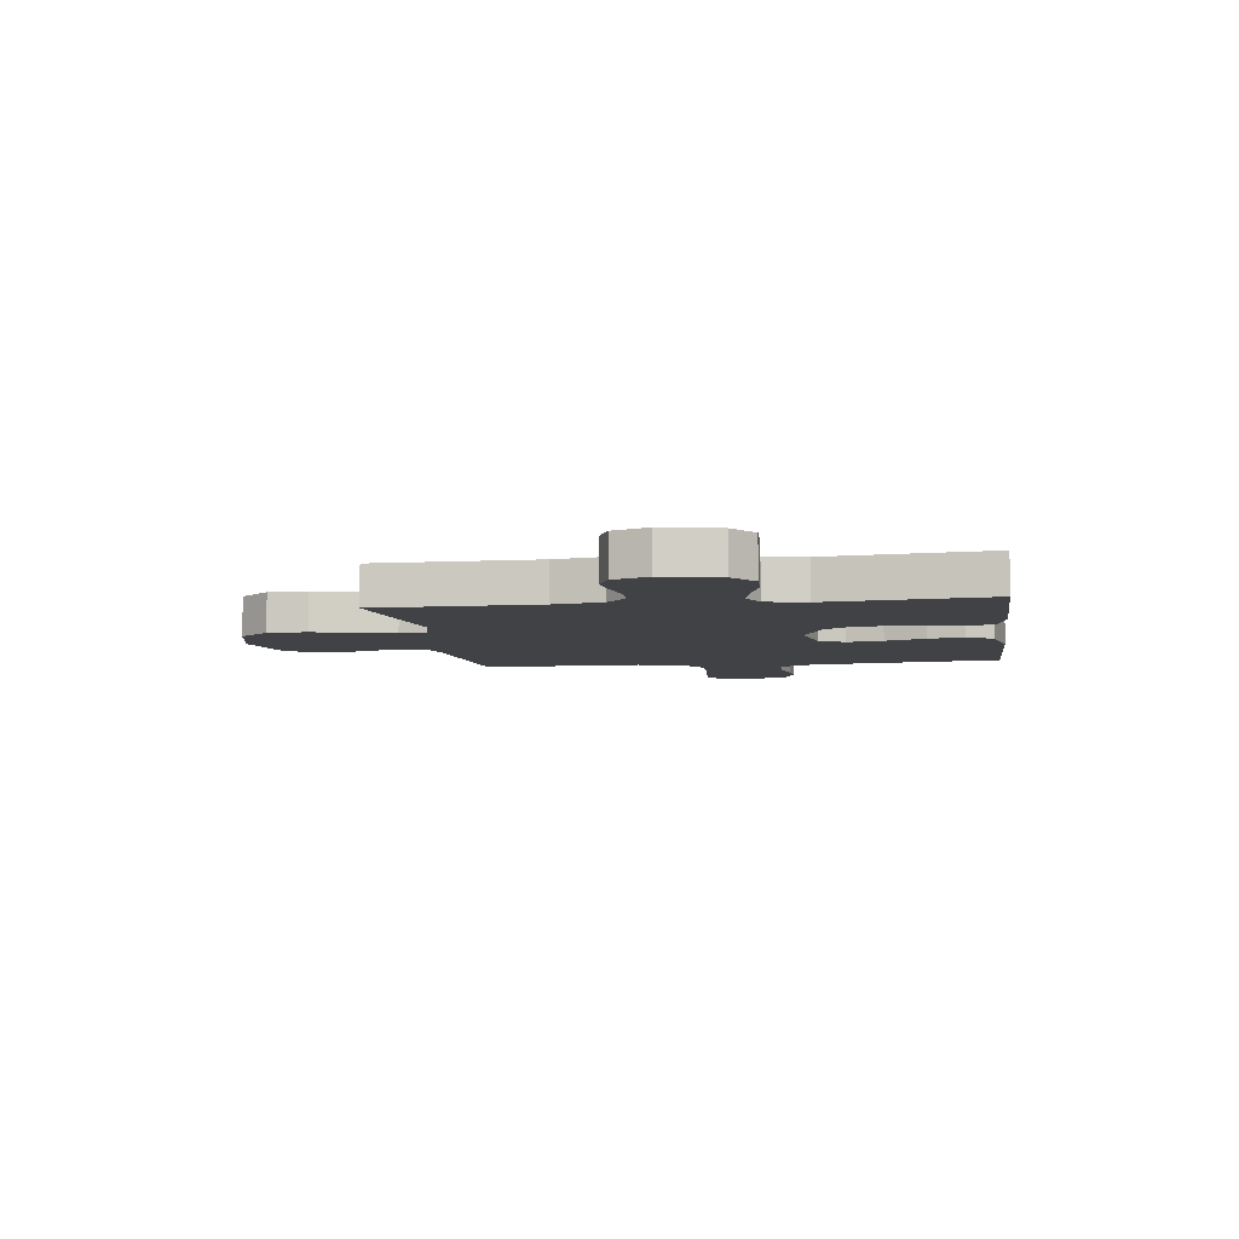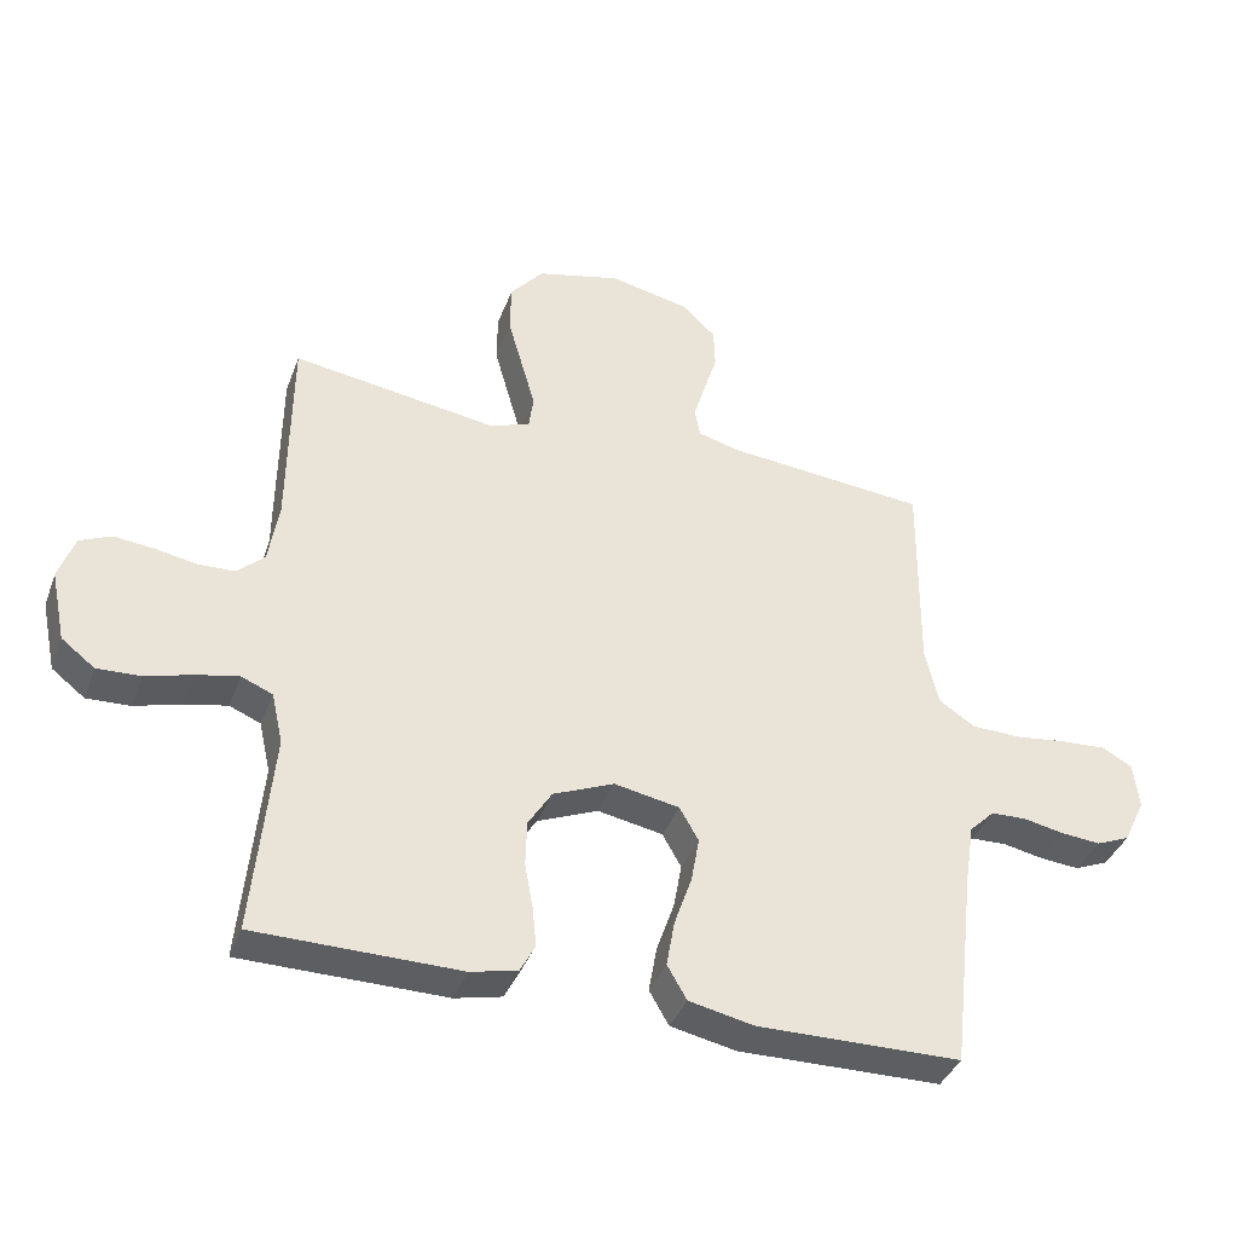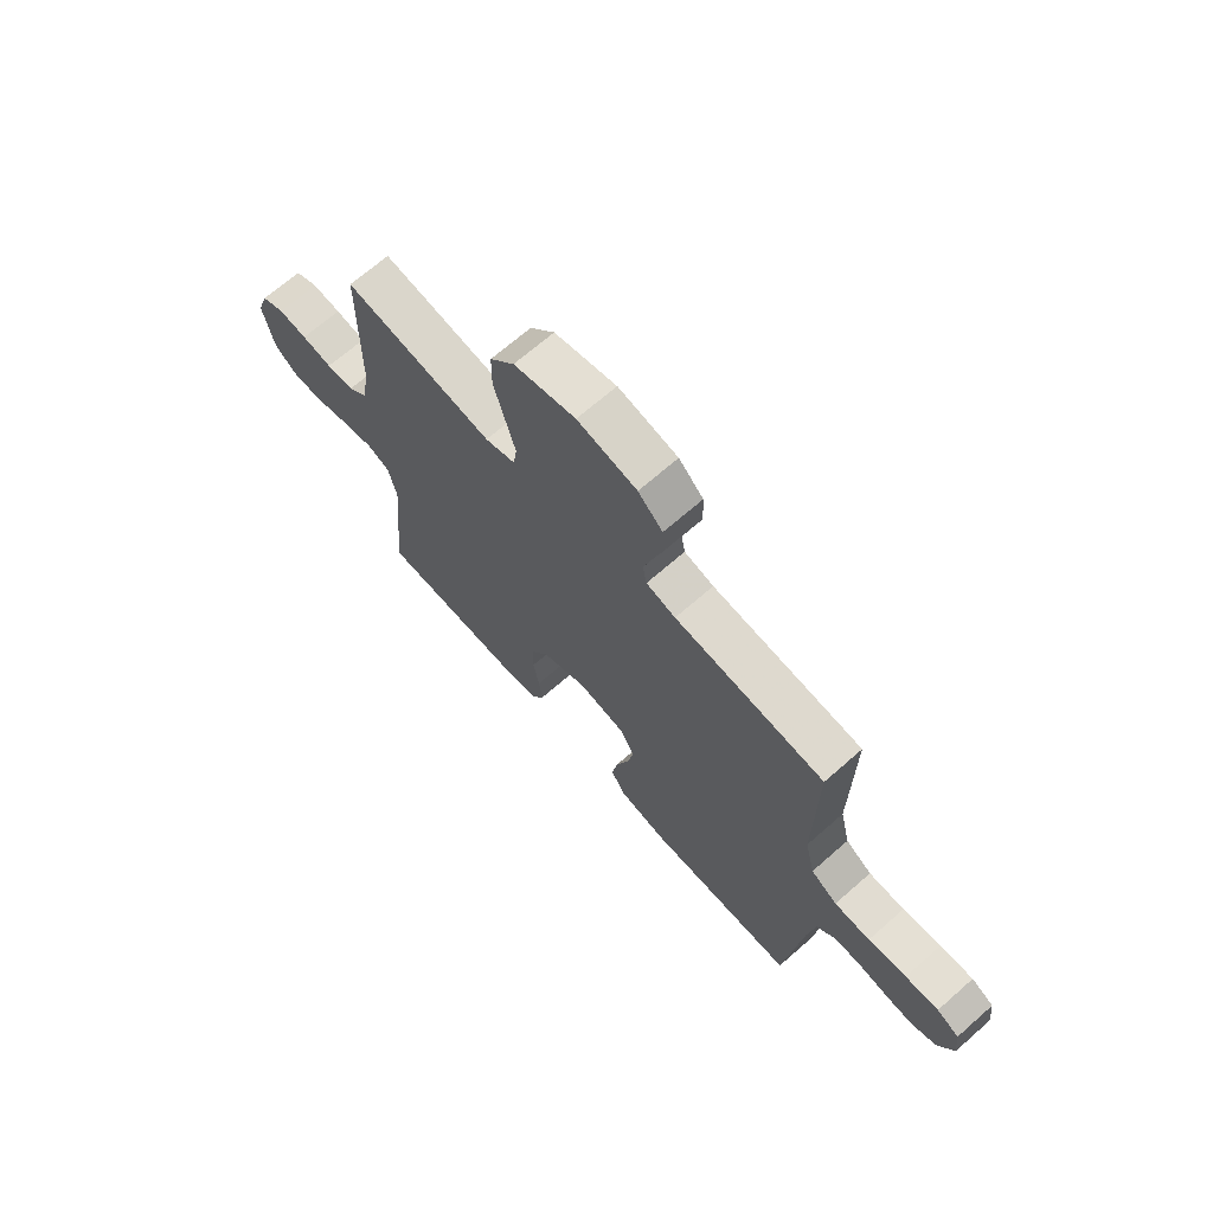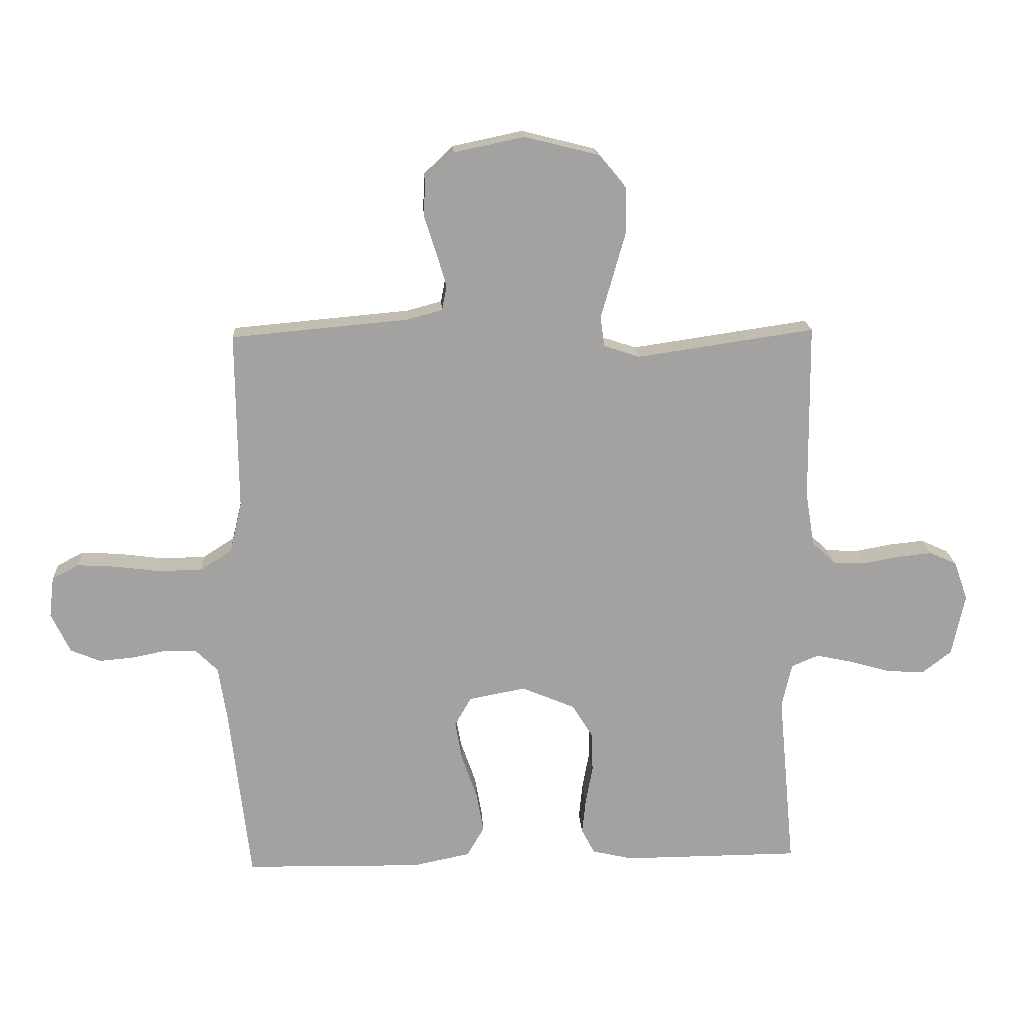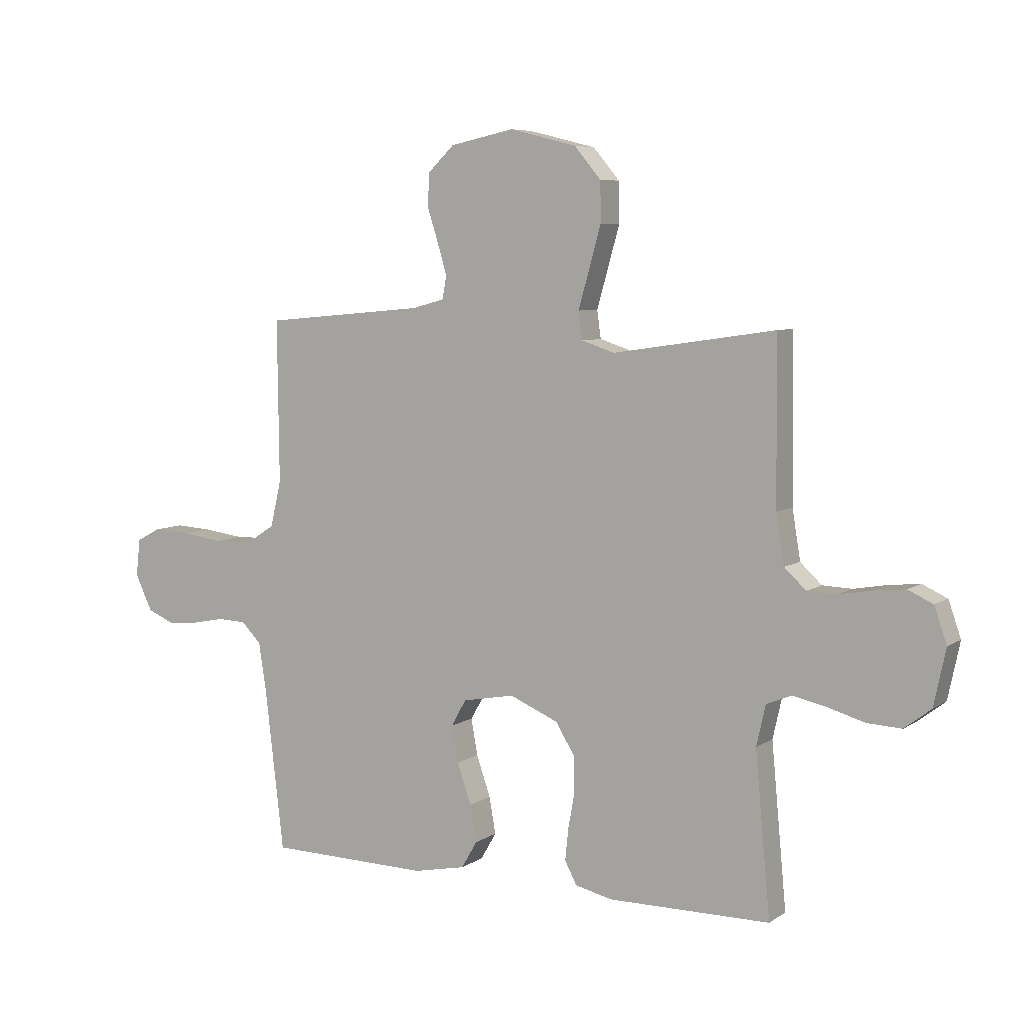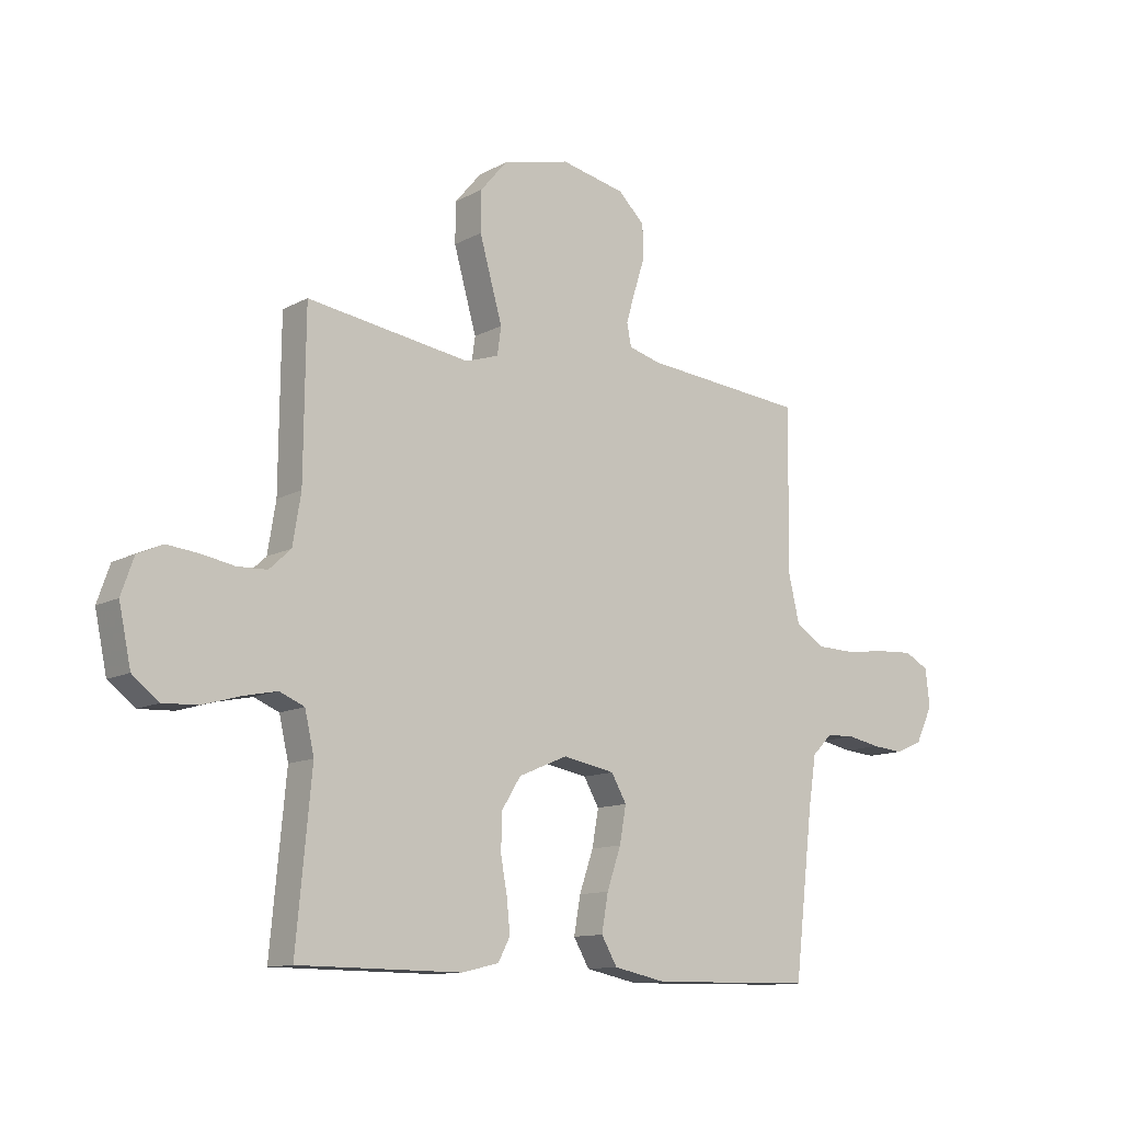
<metadata>
{"format":"obj","ext":"obj","renderer":"f3d","projection":"perspective","resolution":1024,"background":"white","views":[{"elev":-6.5,"azim":98.3,"up":"+Y"},{"elev":-38.6,"azim":160.6,"up":"+Z"},{"elev":68.4,"azim":-131.3,"up":"+Z"},{"elev":17.6,"azim":-3.2,"up":"+Z"},{"elev":6.6,"azim":29.4,"up":"+Z"},{"elev":-11.9,"azim":141.5,"up":"+Z"}]}
</metadata>
<code>
v 0.5 0.07 -0.5
v 0.2 0.07 -0.502
v 0.131 0.07 -0.486
v 0.109 0.07 -0.444
v 0.115 0.07 -0.385
v 0.127 0.07 -0.319
v 0.125 0.07 -0.252
v 0.09 0.07 -0.196
v 0 0.07 -0.158
v -0.096 0.07 -0.176
v -0.124 0.07 -0.225
v -0.112 0.07 -0.292
v -0.086 0.07 -0.367
v -0.074 0.07 -0.435
v -0.103 0.07 -0.485
v -0.2 0.07 -0.505
v -0.5 0.07 -0.5
v -0.535 0.07 -0.2
v -0.549 0.07 -0.11
v -0.586 0.07 -0.073
v -0.639 0.07 -0.071
v -0.699 0.07 -0.083
v -0.757 0.07 -0.088
v -0.807 0.07 -0.067
v -0.839 0.07 0
v -0.831 0.07 0.069
v -0.786 0.07 0.093
v -0.719 0.07 0.089
v -0.642 0.07 0.079
v -0.57 0.07 0.081
v -0.517 0.07 0.115
v -0.497 0.07 0.2
v -0.5 0.07 0.5
v -0.2 0.07 0.527
v -0.141 0.07 0.543
v -0.133 0.07 0.585
v -0.15 0.07 0.642
v -0.17 0.07 0.705
v -0.168 0.07 0.766
v -0.119 0.07 0.813
v 0 0.07 0.838
v 0.124 0.07 0.807
v 0.173 0.07 0.749
v 0.174 0.07 0.675
v 0.152 0.07 0.597
v 0.132 0.07 0.527
v 0.139 0.07 0.476
v 0.2 0.07 0.456
v 0.5 0.07 0.5
v 0.503 0.07 0.2
v 0.518 0.07 0.109
v 0.558 0.07 0.072
v 0.613 0.07 0.07
v 0.674 0.07 0.081
v 0.732 0.07 0.087
v 0.778 0.07 0.066
v 0.801 0.07 0
v 0.779 0.07 -0.104
v 0.73 0.07 -0.142
v 0.666 0.07 -0.139
v 0.597 0.07 -0.119
v 0.535 0.07 -0.106
v 0.489 0.07 -0.125
v 0.472 0.07 -0.2
v 0.5 0 -0.5
v 0.2 0 -0.502
v 0.131 0 -0.486
v 0.109 0 -0.444
v 0.115 0 -0.385
v 0.127 0 -0.319
v 0.125 0 -0.252
v 0.09 0 -0.196
v 0 0 -0.158
v -0.096 0 -0.176
v -0.124 0 -0.225
v -0.112 0 -0.292
v -0.086 0 -0.367
v -0.074 0 -0.435
v -0.103 0 -0.485
v -0.2 0 -0.505
v -0.5 0 -0.5
v -0.535 0 -0.2
v -0.549 0 -0.11
v -0.586 0 -0.073
v -0.639 0 -0.071
v -0.699 0 -0.083
v -0.757 0 -0.088
v -0.807 0 -0.067
v -0.839 0 0
v -0.831 0 0.069
v -0.786 0 0.093
v -0.719 0 0.089
v -0.642 0 0.079
v -0.57 0 0.081
v -0.517 0 0.115
v -0.497 0 0.2
v -0.5 0 0.5
v -0.2 0 0.527
v -0.141 0 0.543
v -0.133 0 0.585
v -0.15 0 0.642
v -0.17 0 0.705
v -0.168 0 0.766
v -0.119 0 0.813
v 0 0 0.838
v 0.124 0 0.807
v 0.173 0 0.749
v 0.174 0 0.675
v 0.152 0 0.597
v 0.132 0 0.527
v 0.139 0 0.476
v 0.2 0 0.456
v 0.5 0 0.5
v 0.503 0 0.2
v 0.518 0 0.109
v 0.558 0 0.072
v 0.613 0 0.07
v 0.674 0 0.081
v 0.732 0 0.087
v 0.778 0 0.066
v 0.801 0 0
v 0.779 0 -0.104
v 0.73 0 -0.142
v 0.666 0 -0.139
v 0.597 0 -0.119
v 0.535 0 -0.106
v 0.489 0 -0.125
v 0.472 0 -0.2
f 59 60 61
f 58 59 61
f 57 58 61
f 56 57 61
f 55 56 61
f 54 55 61
f 53 54 61
f 52 53 61 62
f 51 52 62 63
f 48 49 50
f 51 63 64
f 50 51 64
f 48 50 64
f 47 48 64
f 44 45 46
f 43 44 46
f 42 43 46
f 41 42 46
f 40 41 46
f 39 40 46
f 38 39 46
f 37 38 46
f 36 37 46 47
f 32 33 34
f 31 32 34 35
f 27 28 29
f 26 27 29
f 25 26 29
f 24 25 29
f 23 24 29
f 22 23 29
f 21 22 29
f 20 21 29 30
f 19 20 30 31
f 16 17 18
f 15 16 18
f 14 15 18
f 13 14 18
f 12 13 18
f 18 19 31
f 12 18 31
f 11 12 31
f 4 5 6
f 3 4 6
f 2 3 6
f 1 2 6
f 64 1 6
f 64 6 7
f 64 7 8
f 47 64 8
f 36 47 8
f 35 36 8
f 10 11 31 35
f 9 10 35
f 8 9 35
f 125 124 123
f 125 123 122
f 125 122 121
f 125 121 120
f 125 120 119
f 125 119 118
f 125 118 117
f 126 125 117 116
f 127 126 116 115
f 114 113 112
f 128 127 115
f 128 115 114
f 128 114 112
f 128 112 111
f 110 109 108
f 110 108 107
f 110 107 106
f 110 106 105
f 110 105 104
f 110 104 103
f 110 103 102
f 110 102 101
f 111 110 101 100
f 98 97 96
f 99 98 96 95
f 93 92 91
f 93 91 90
f 93 90 89
f 93 89 88
f 93 88 87
f 93 87 86
f 93 86 85
f 94 93 85 84
f 95 94 84 83
f 82 81 80
f 82 80 79
f 82 79 78
f 82 78 77
f 82 77 76
f 95 83 82
f 95 82 76
f 95 76 75
f 70 69 68
f 70 68 67
f 70 67 66
f 70 66 65
f 70 65 128
f 71 70 128
f 72 71 128
f 72 128 111
f 72 111 100
f 72 100 99
f 99 95 75 74
f 99 74 73
f 99 73 72
f 1 65 66 2
f 2 66 67 3
f 3 67 68 4
f 4 68 69 5
f 5 69 70 6
f 6 70 71 7
f 7 71 72 8
f 8 72 73 9
f 9 73 74 10
f 10 74 75 11
f 11 75 76 12
f 12 76 77 13
f 13 77 78 14
f 14 78 79 15
f 15 79 80 16
f 16 80 81 17
f 17 81 82 18
f 18 82 83 19
f 19 83 84 20
f 20 84 85 21
f 21 85 86 22
f 22 86 87 23
f 23 87 88 24
f 24 88 89 25
f 25 89 90 26
f 26 90 91 27
f 27 91 92 28
f 28 92 93 29
f 29 93 94 30
f 30 94 95 31
f 31 95 96 32
f 32 96 97 33
f 33 97 98 34
f 34 98 99 35
f 35 99 100 36
f 36 100 101 37
f 37 101 102 38
f 38 102 103 39
f 39 103 104 40
f 40 104 105 41
f 41 105 106 42
f 42 106 107 43
f 43 107 108 44
f 44 108 109 45
f 45 109 110 46
f 46 110 111 47
f 47 111 112 48
f 48 112 113 49
f 49 113 114 50
f 50 114 115 51
f 51 115 116 52
f 52 116 117 53
f 53 117 118 54
f 54 118 119 55
f 55 119 120 56
f 56 120 121 57
f 57 121 122 58
f 58 122 123 59
f 59 123 124 60
f 60 124 125 61
f 61 125 126 62
f 62 126 127 63
f 63 127 128 64
f 64 128 65 1

</code>
